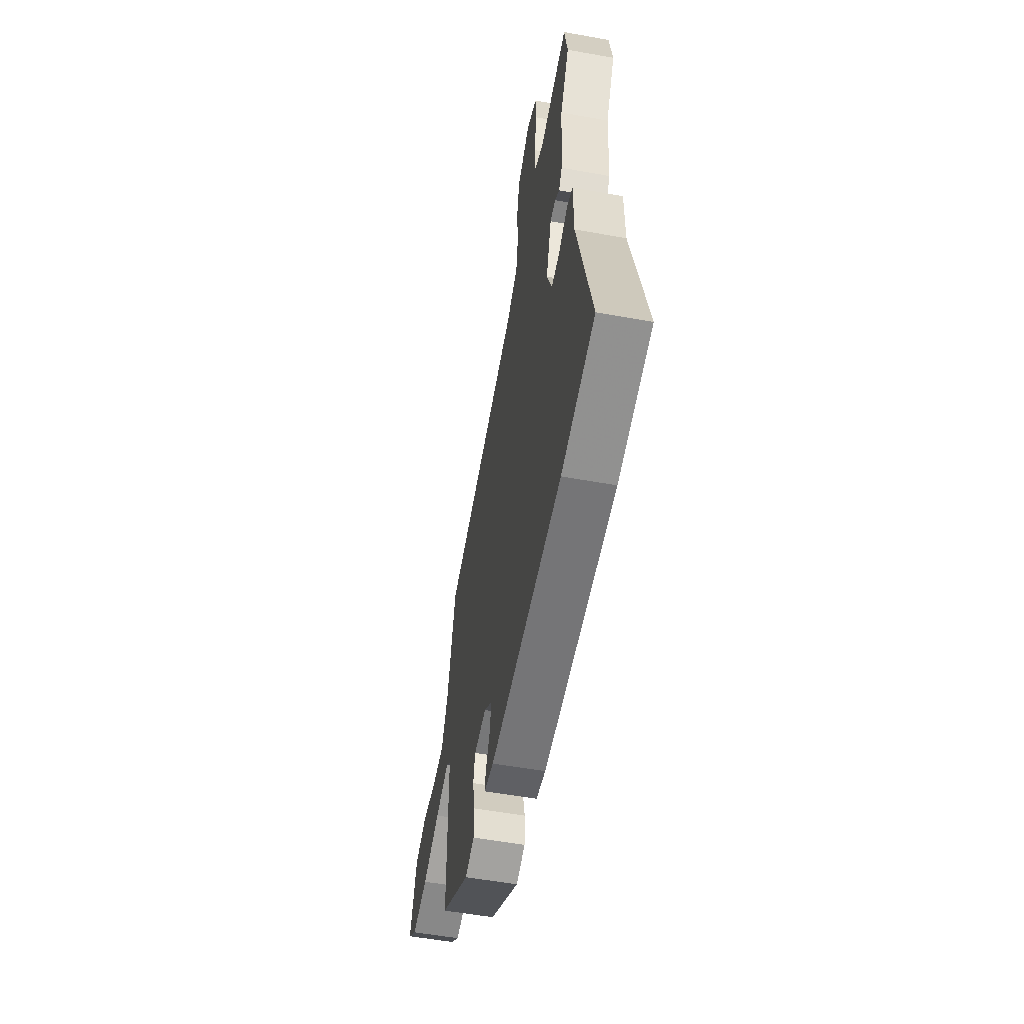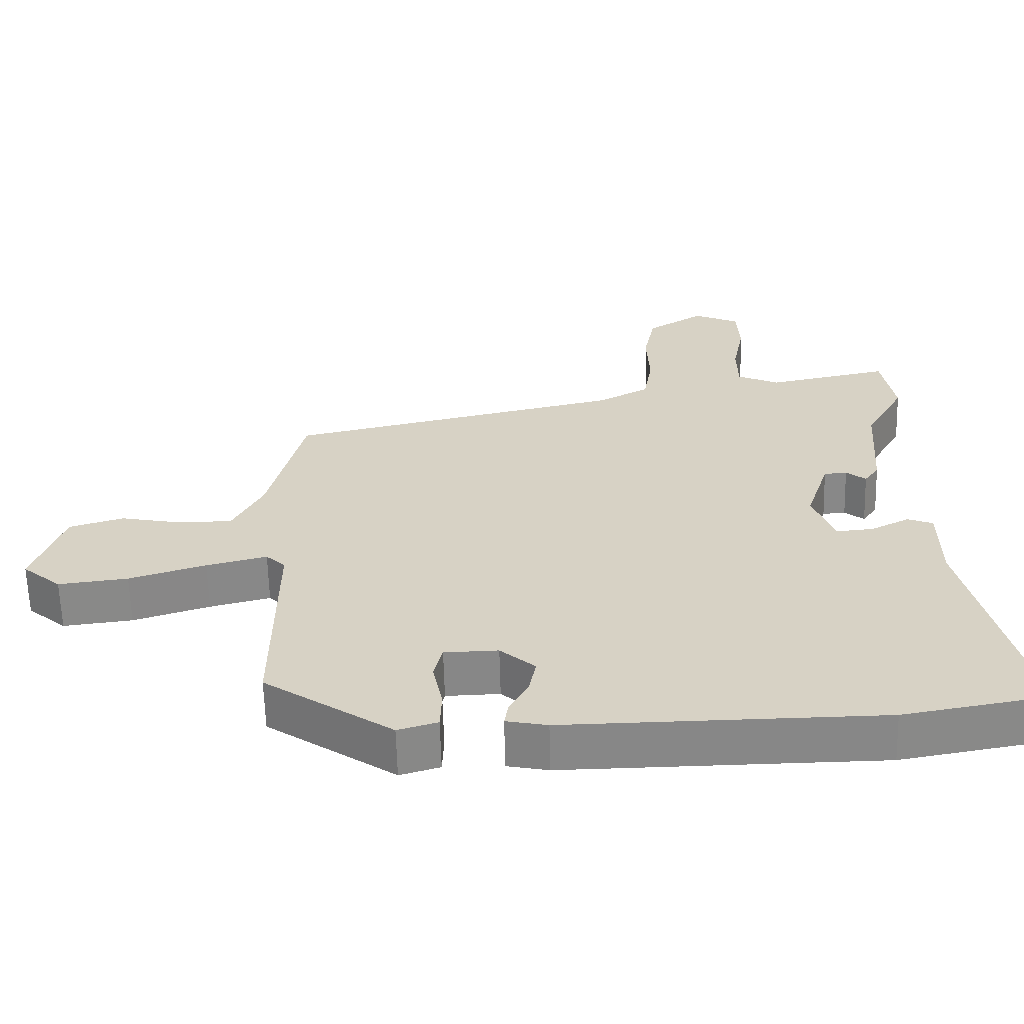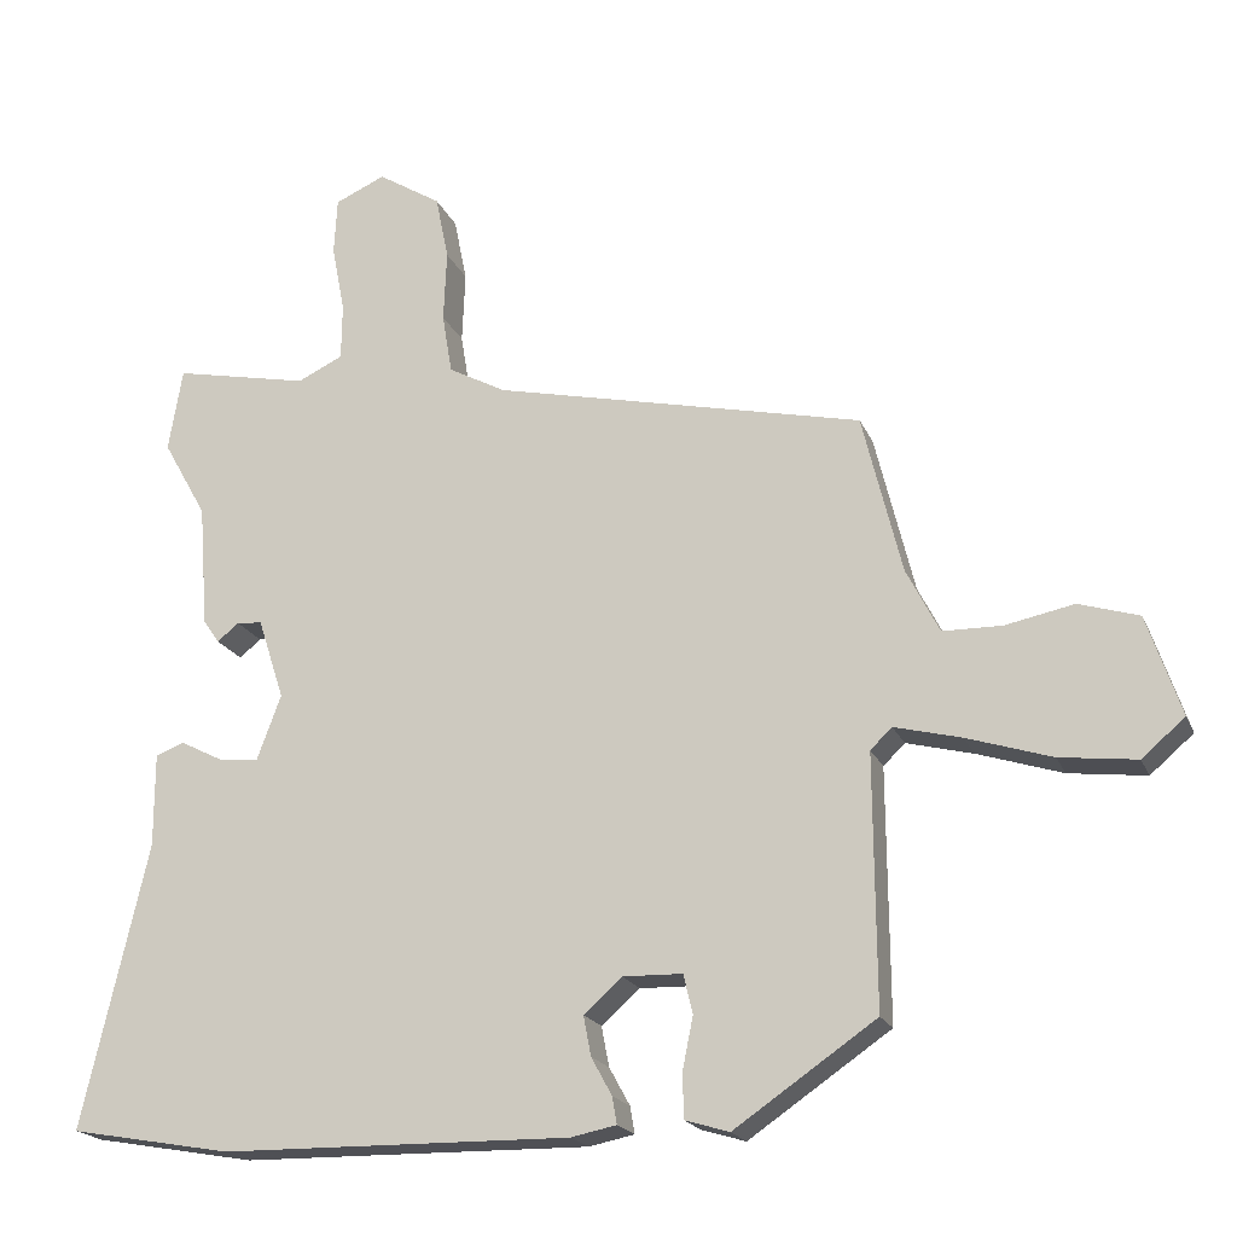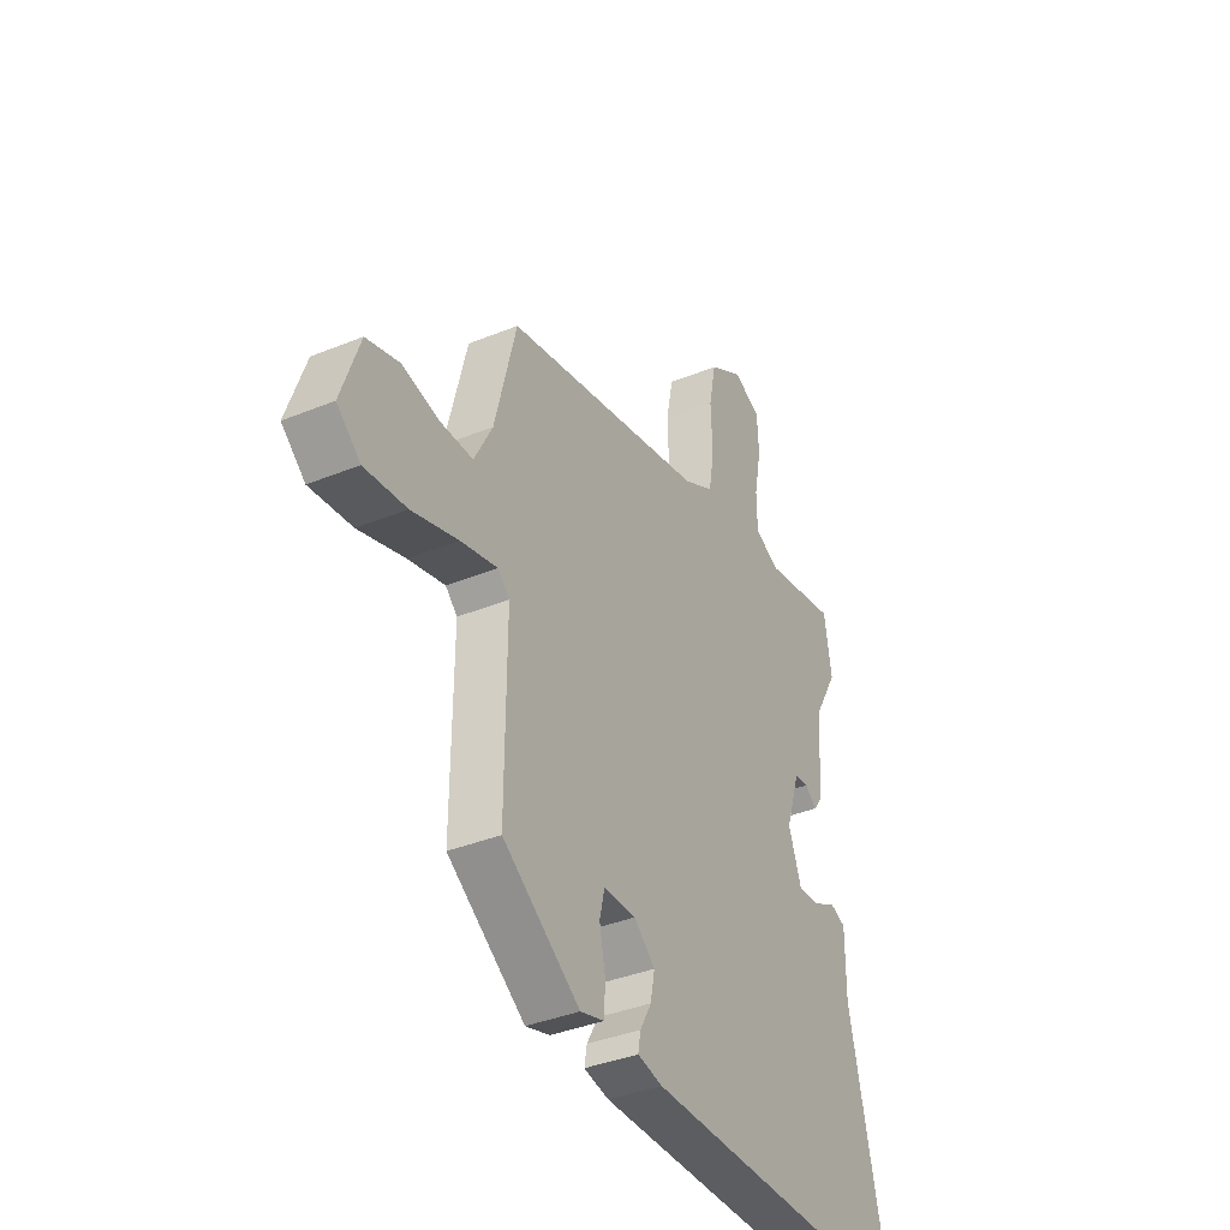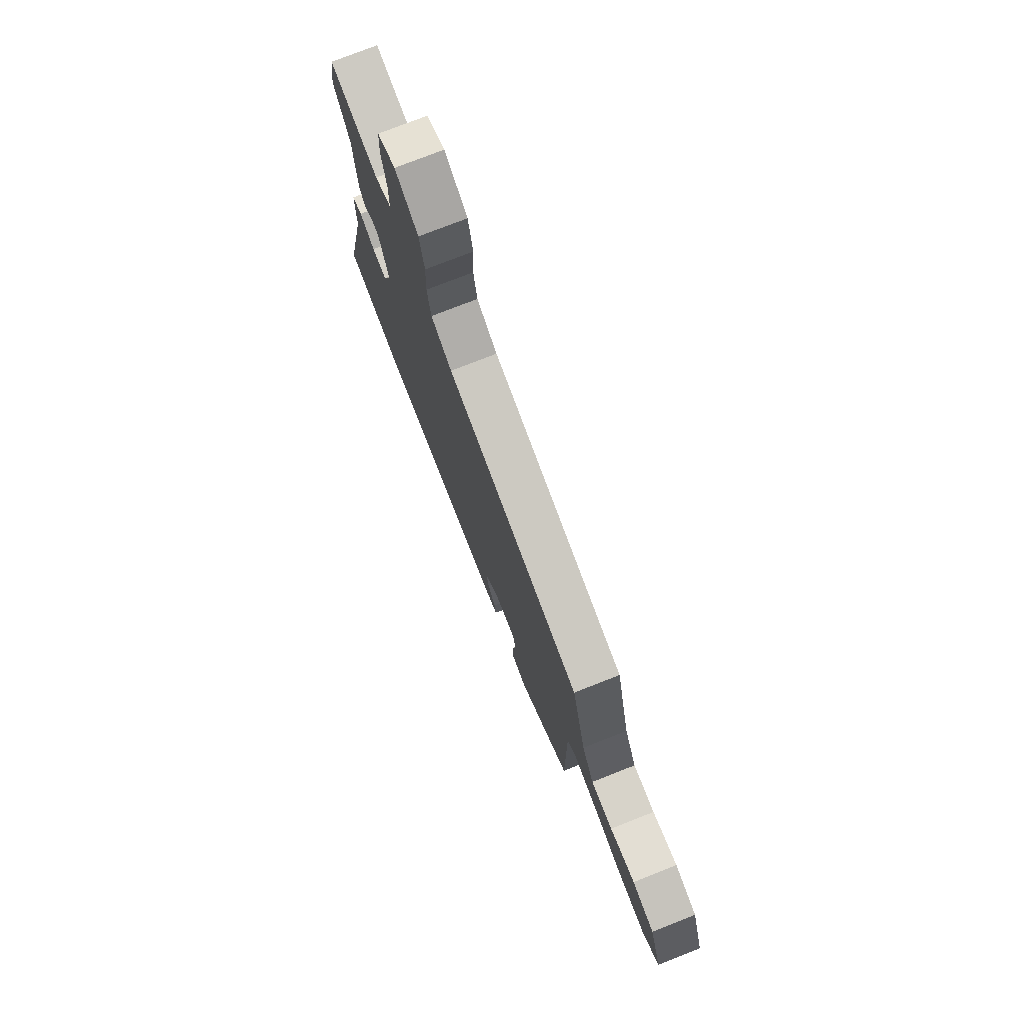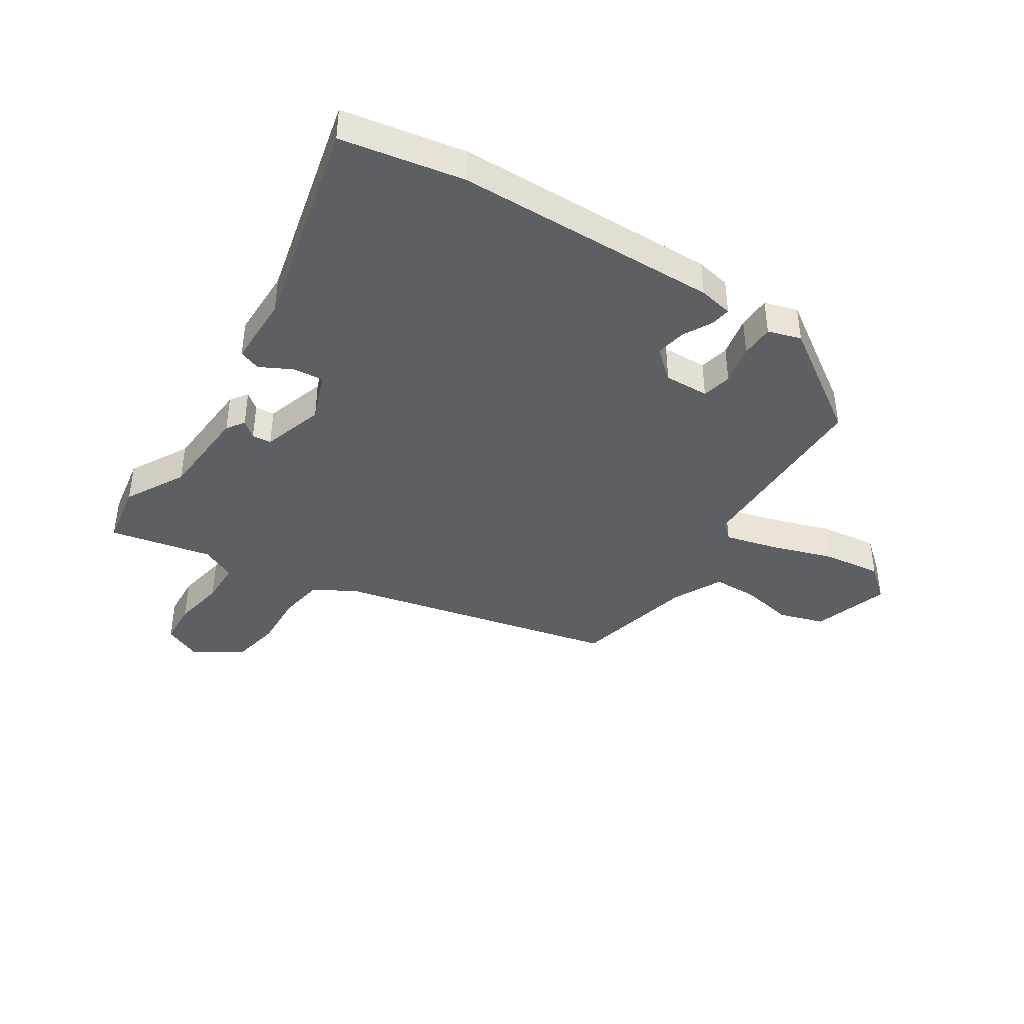
<metadata>
{"format":"obj","ext":"obj","renderer":"f3d","projection":"perspective","resolution":1024,"background":"white","views":[{"elev":-55.8,"azim":79.3,"up":"+Z"},{"elev":-62.4,"azim":1.5,"up":"+Z"},{"elev":-19.5,"azim":-161.9,"up":"+Z"},{"elev":-37.7,"azim":-62.5,"up":"+Z"},{"elev":75.8,"azim":-111.5,"up":"+Z"},{"elev":-41.0,"azim":147.6,"up":"+Y"}]}
</metadata>
<code>
v 0.491 0.07 0.554
v 0.509 0.07 0.446
v 0.452 0.07 0.345
v 0.44 0.07 0.185
v 0.419 0.07 0.155
v 0.391 0.07 0.178
v 0.358 0.07 0.175
v 0.324 0.07 0.07
v 0.355 0.07 -0.014
v 0.408 0.07 -0.009
v 0.463 0.07 0.019
v 0.5 0.07 0.005
v 0.5 0.07 -0.117
v 0.585 0.07 -0.485
v 0.375 0.07 -0.522
v -0.079 0.07 -0.528
v -0.138 0.07 -0.516
v -0.132 0.07 -0.481
v -0.105 0.07 -0.432
v -0.095 0.07 -0.38
v -0.145 0.07 -0.336
v -0.222 0.07 -0.338
v -0.234 0.07 -0.389
v -0.22 0.07 -0.458
v -0.222 0.07 -0.515
v -0.279 0.07 -0.532
v -0.463 0.07 -0.406
v -0.461 0.07 -0.079
v -0.489 0.07 -0.052
v -0.576 0.07 -0.074
v -0.686 0.07 -0.109
v -0.786 0.07 -0.121
v -0.842 0.07 -0.073
v -0.798 0.07 0.057
v -0.72 0.07 0.081
v -0.631 0.07 0.063
v -0.554 0.07 0.064
v -0.511 0.07 0.148
v -0.46 0.07 0.356
v 0.021 0.07 0.464
v 0.095 0.07 0.504
v 0.108 0.07 0.582
v 0.104 0.07 0.675
v 0.121 0.07 0.759
v 0.203 0.07 0.81
v 0.268 0.07 0.781
v 0.272 0.07 0.707
v 0.255 0.07 0.619
v 0.256 0.07 0.546
v 0.315 0.07 0.518
v 0.491 0 0.554
v 0.509 0 0.446
v 0.452 0 0.345
v 0.44 0 0.185
v 0.419 0 0.155
v 0.391 0 0.178
v 0.358 0 0.175
v 0.324 0 0.07
v 0.355 0 -0.014
v 0.408 0 -0.009
v 0.463 0 0.019
v 0.5 0 0.005
v 0.5 0 -0.117
v 0.585 0 -0.485
v 0.375 0 -0.522
v -0.079 0 -0.528
v -0.138 0 -0.516
v -0.132 0 -0.481
v -0.105 0 -0.432
v -0.095 0 -0.38
v -0.145 0 -0.336
v -0.222 0 -0.338
v -0.234 0 -0.389
v -0.22 0 -0.458
v -0.222 0 -0.515
v -0.279 0 -0.532
v -0.463 0 -0.406
v -0.461 0 -0.079
v -0.489 0 -0.052
v -0.576 0 -0.074
v -0.686 0 -0.109
v -0.786 0 -0.121
v -0.842 0 -0.073
v -0.798 0 0.057
v -0.72 0 0.081
v -0.631 0 0.063
v -0.554 0 0.064
v -0.511 0 0.148
v -0.46 0 0.356
v 0.021 0 0.464
v 0.095 0 0.504
v 0.108 0 0.582
v 0.104 0 0.675
v 0.121 0 0.759
v 0.203 0 0.81
v 0.268 0 0.781
v 0.272 0 0.707
v 0.255 0 0.619
v 0.256 0 0.546
v 0.315 0 0.518
f 46 47 48
f 45 46 48
f 44 45 48
f 43 44 48
f 42 43 48
f 41 42 48 49
f 40 41 49 50
f 38 39 40 50
f 34 35 36
f 33 34 36
f 32 33 36
f 31 32 36
f 30 31 36
f 29 30 36 37
f 1 2 3
f 50 1 3
f 38 50 3
f 37 38 3
f 29 37 3
f 28 29 3
f 26 27 28
f 25 26 28
f 24 25 28
f 23 24 28
f 17 18 19
f 16 17 19
f 15 16 19
f 14 15 19
f 13 14 19
f 13 19 20
f 12 13 20
f 11 12 20
f 10 11 20
f 9 10 20 21
f 3 4 5 6
f 3 6 7
f 28 3 7
f 22 23 28
f 21 22 28
f 9 21 28
f 8 9 28
f 7 8 28
f 98 97 96
f 98 96 95
f 98 95 94
f 98 94 93
f 98 93 92
f 99 98 92 91
f 100 99 91 90
f 100 90 89 88
f 86 85 84
f 86 84 83
f 86 83 82
f 86 82 81
f 86 81 80
f 87 86 80 79
f 53 52 51
f 53 51 100
f 53 100 88
f 53 88 87
f 53 87 79
f 53 79 78
f 78 77 76
f 78 76 75
f 78 75 74
f 78 74 73
f 69 68 67
f 69 67 66
f 69 66 65
f 69 65 64
f 69 64 63
f 70 69 63
f 70 63 62
f 70 62 61
f 70 61 60
f 71 70 60 59
f 56 55 54 53
f 57 56 53
f 57 53 78
f 78 73 72
f 78 72 71
f 78 71 59
f 78 59 58
f 78 58 57
f 1 51 52 2
f 2 52 53 3
f 3 53 54 4
f 4 54 55 5
f 5 55 56 6
f 6 56 57 7
f 7 57 58 8
f 8 58 59 9
f 9 59 60 10
f 10 60 61 11
f 11 61 62 12
f 12 62 63 13
f 13 63 64 14
f 14 64 65 15
f 15 65 66 16
f 16 66 67 17
f 17 67 68 18
f 18 68 69 19
f 19 69 70 20
f 20 70 71 21
f 21 71 72 22
f 22 72 73 23
f 23 73 74 24
f 24 74 75 25
f 25 75 76 26
f 26 76 77 27
f 27 77 78 28
f 28 78 79 29
f 29 79 80 30
f 30 80 81 31
f 31 81 82 32
f 32 82 83 33
f 33 83 84 34
f 34 84 85 35
f 35 85 86 36
f 36 86 87 37
f 37 87 88 38
f 38 88 89 39
f 39 89 90 40
f 40 90 91 41
f 41 91 92 42
f 42 92 93 43
f 43 93 94 44
f 44 94 95 45
f 45 95 96 46
f 46 96 97 47
f 47 97 98 48
f 48 98 99 49
f 49 99 100 50
f 50 100 51 1

</code>
